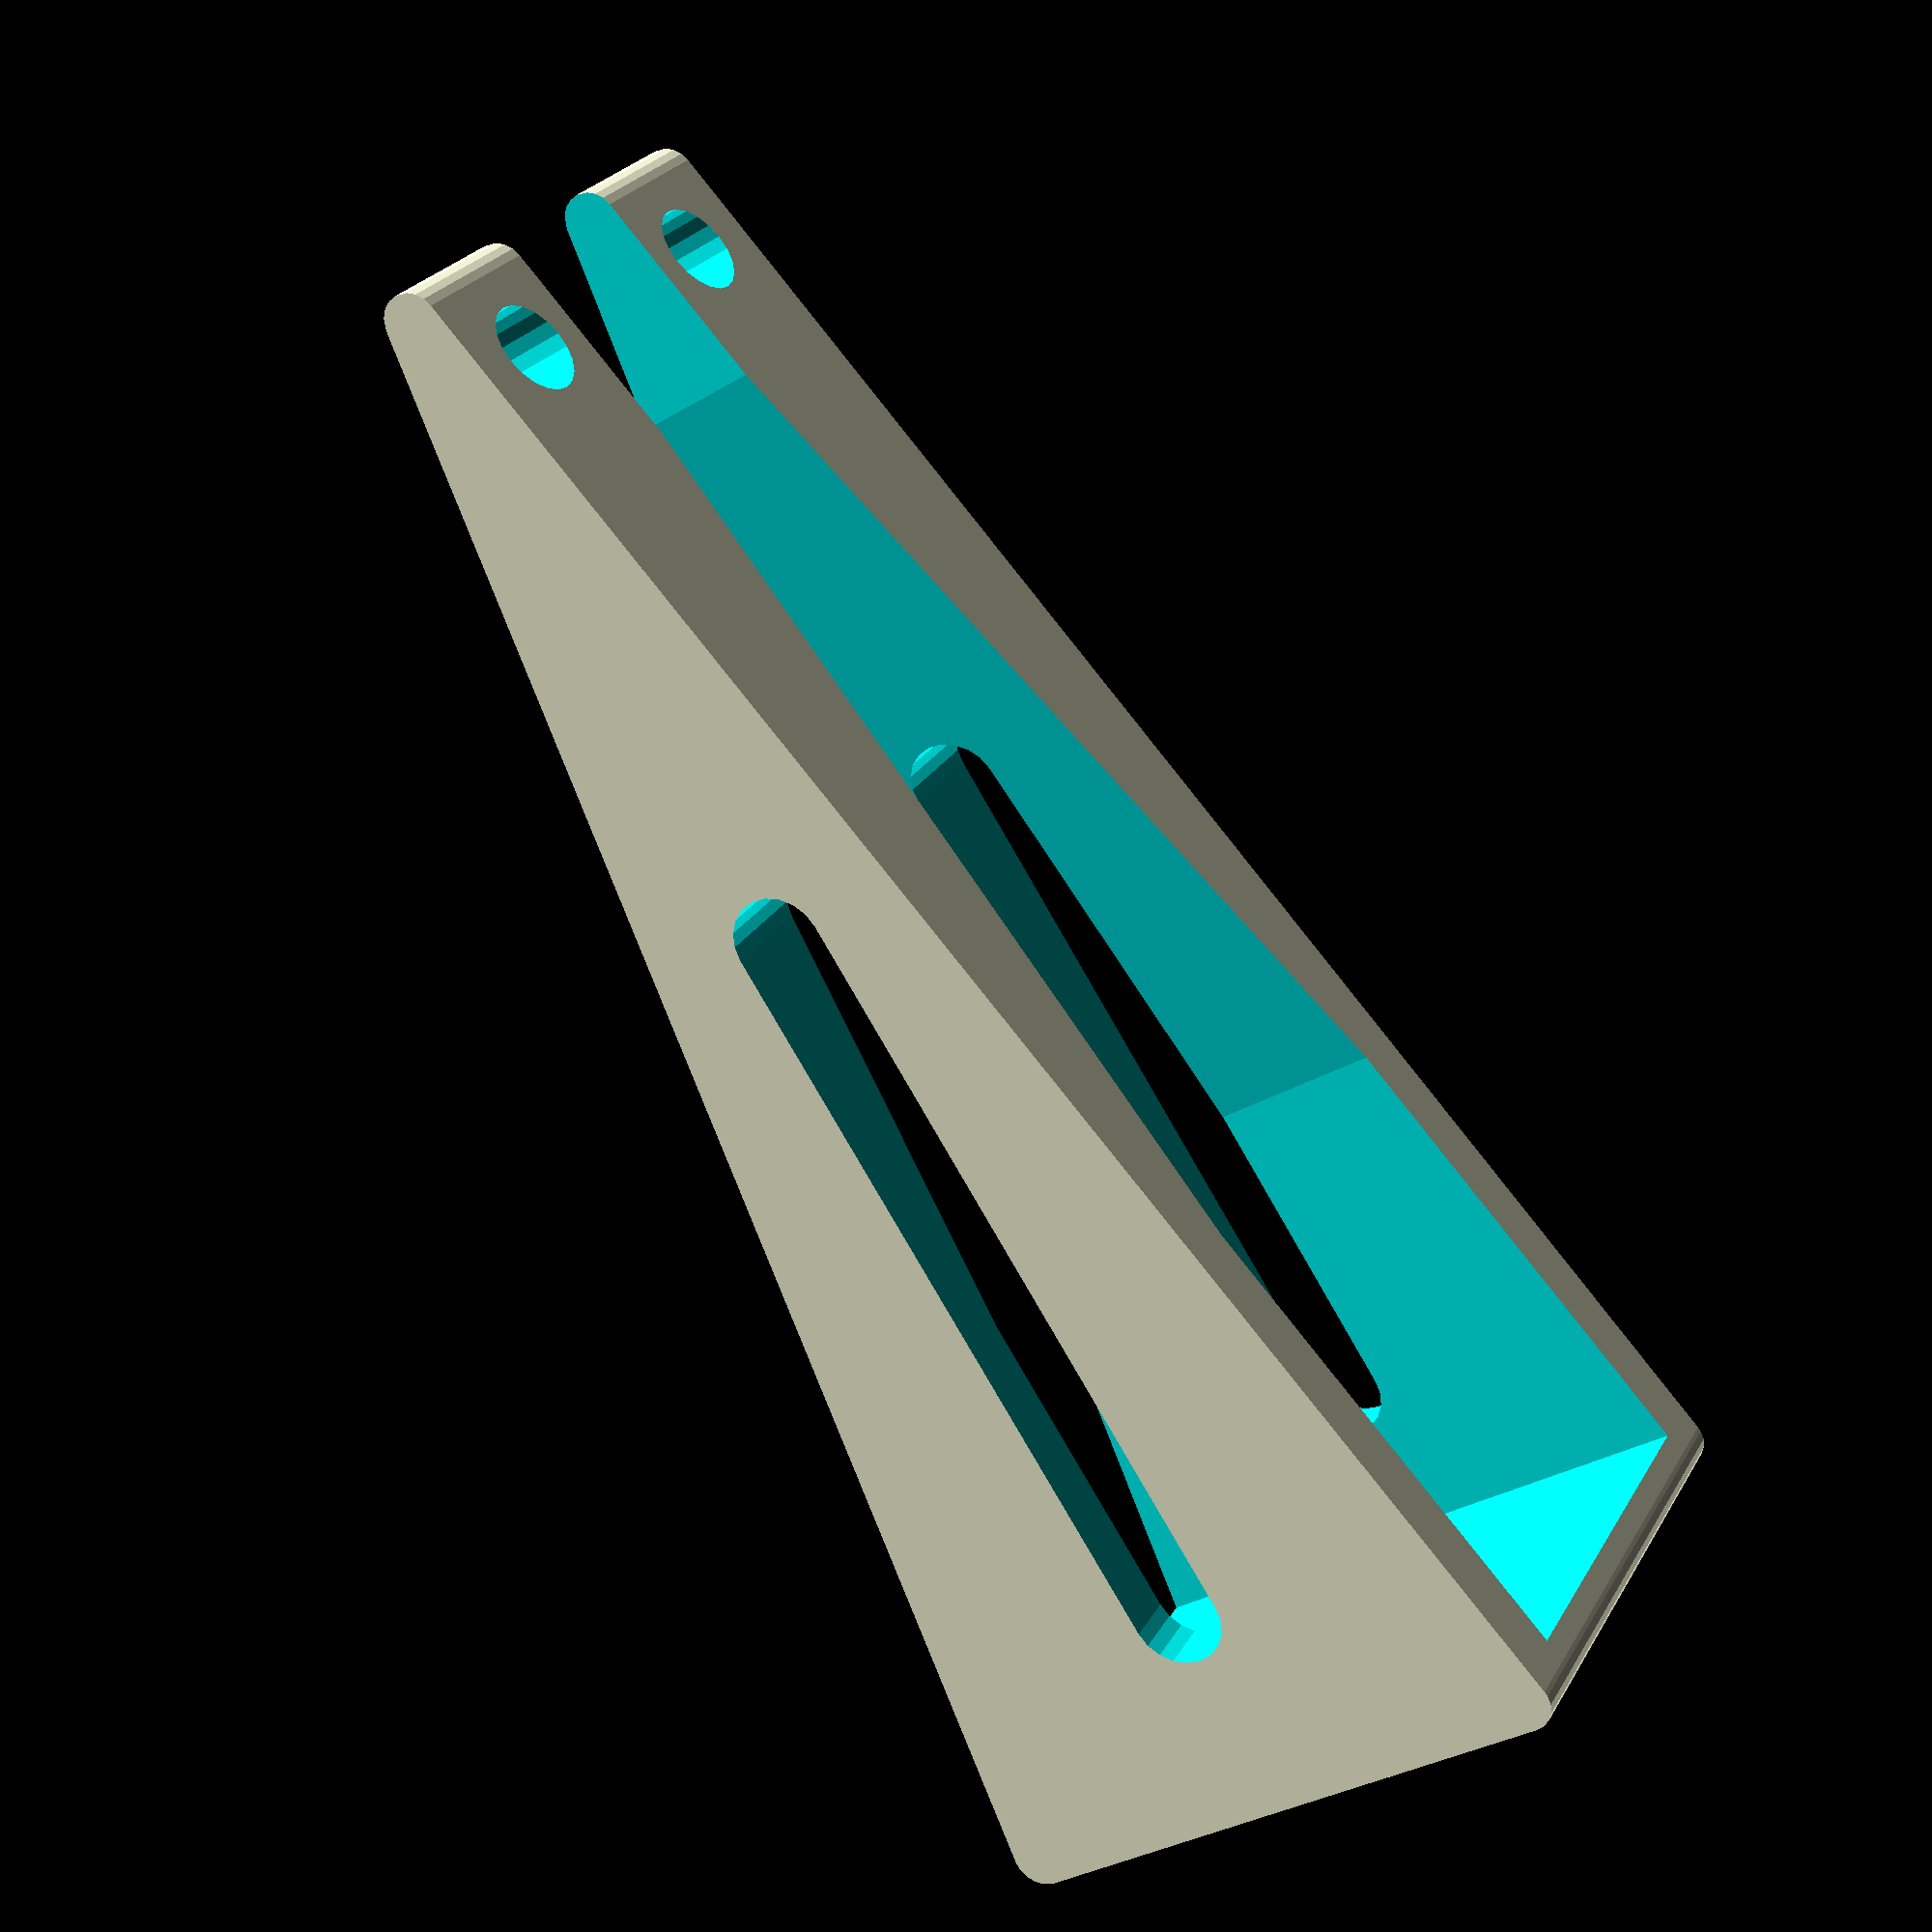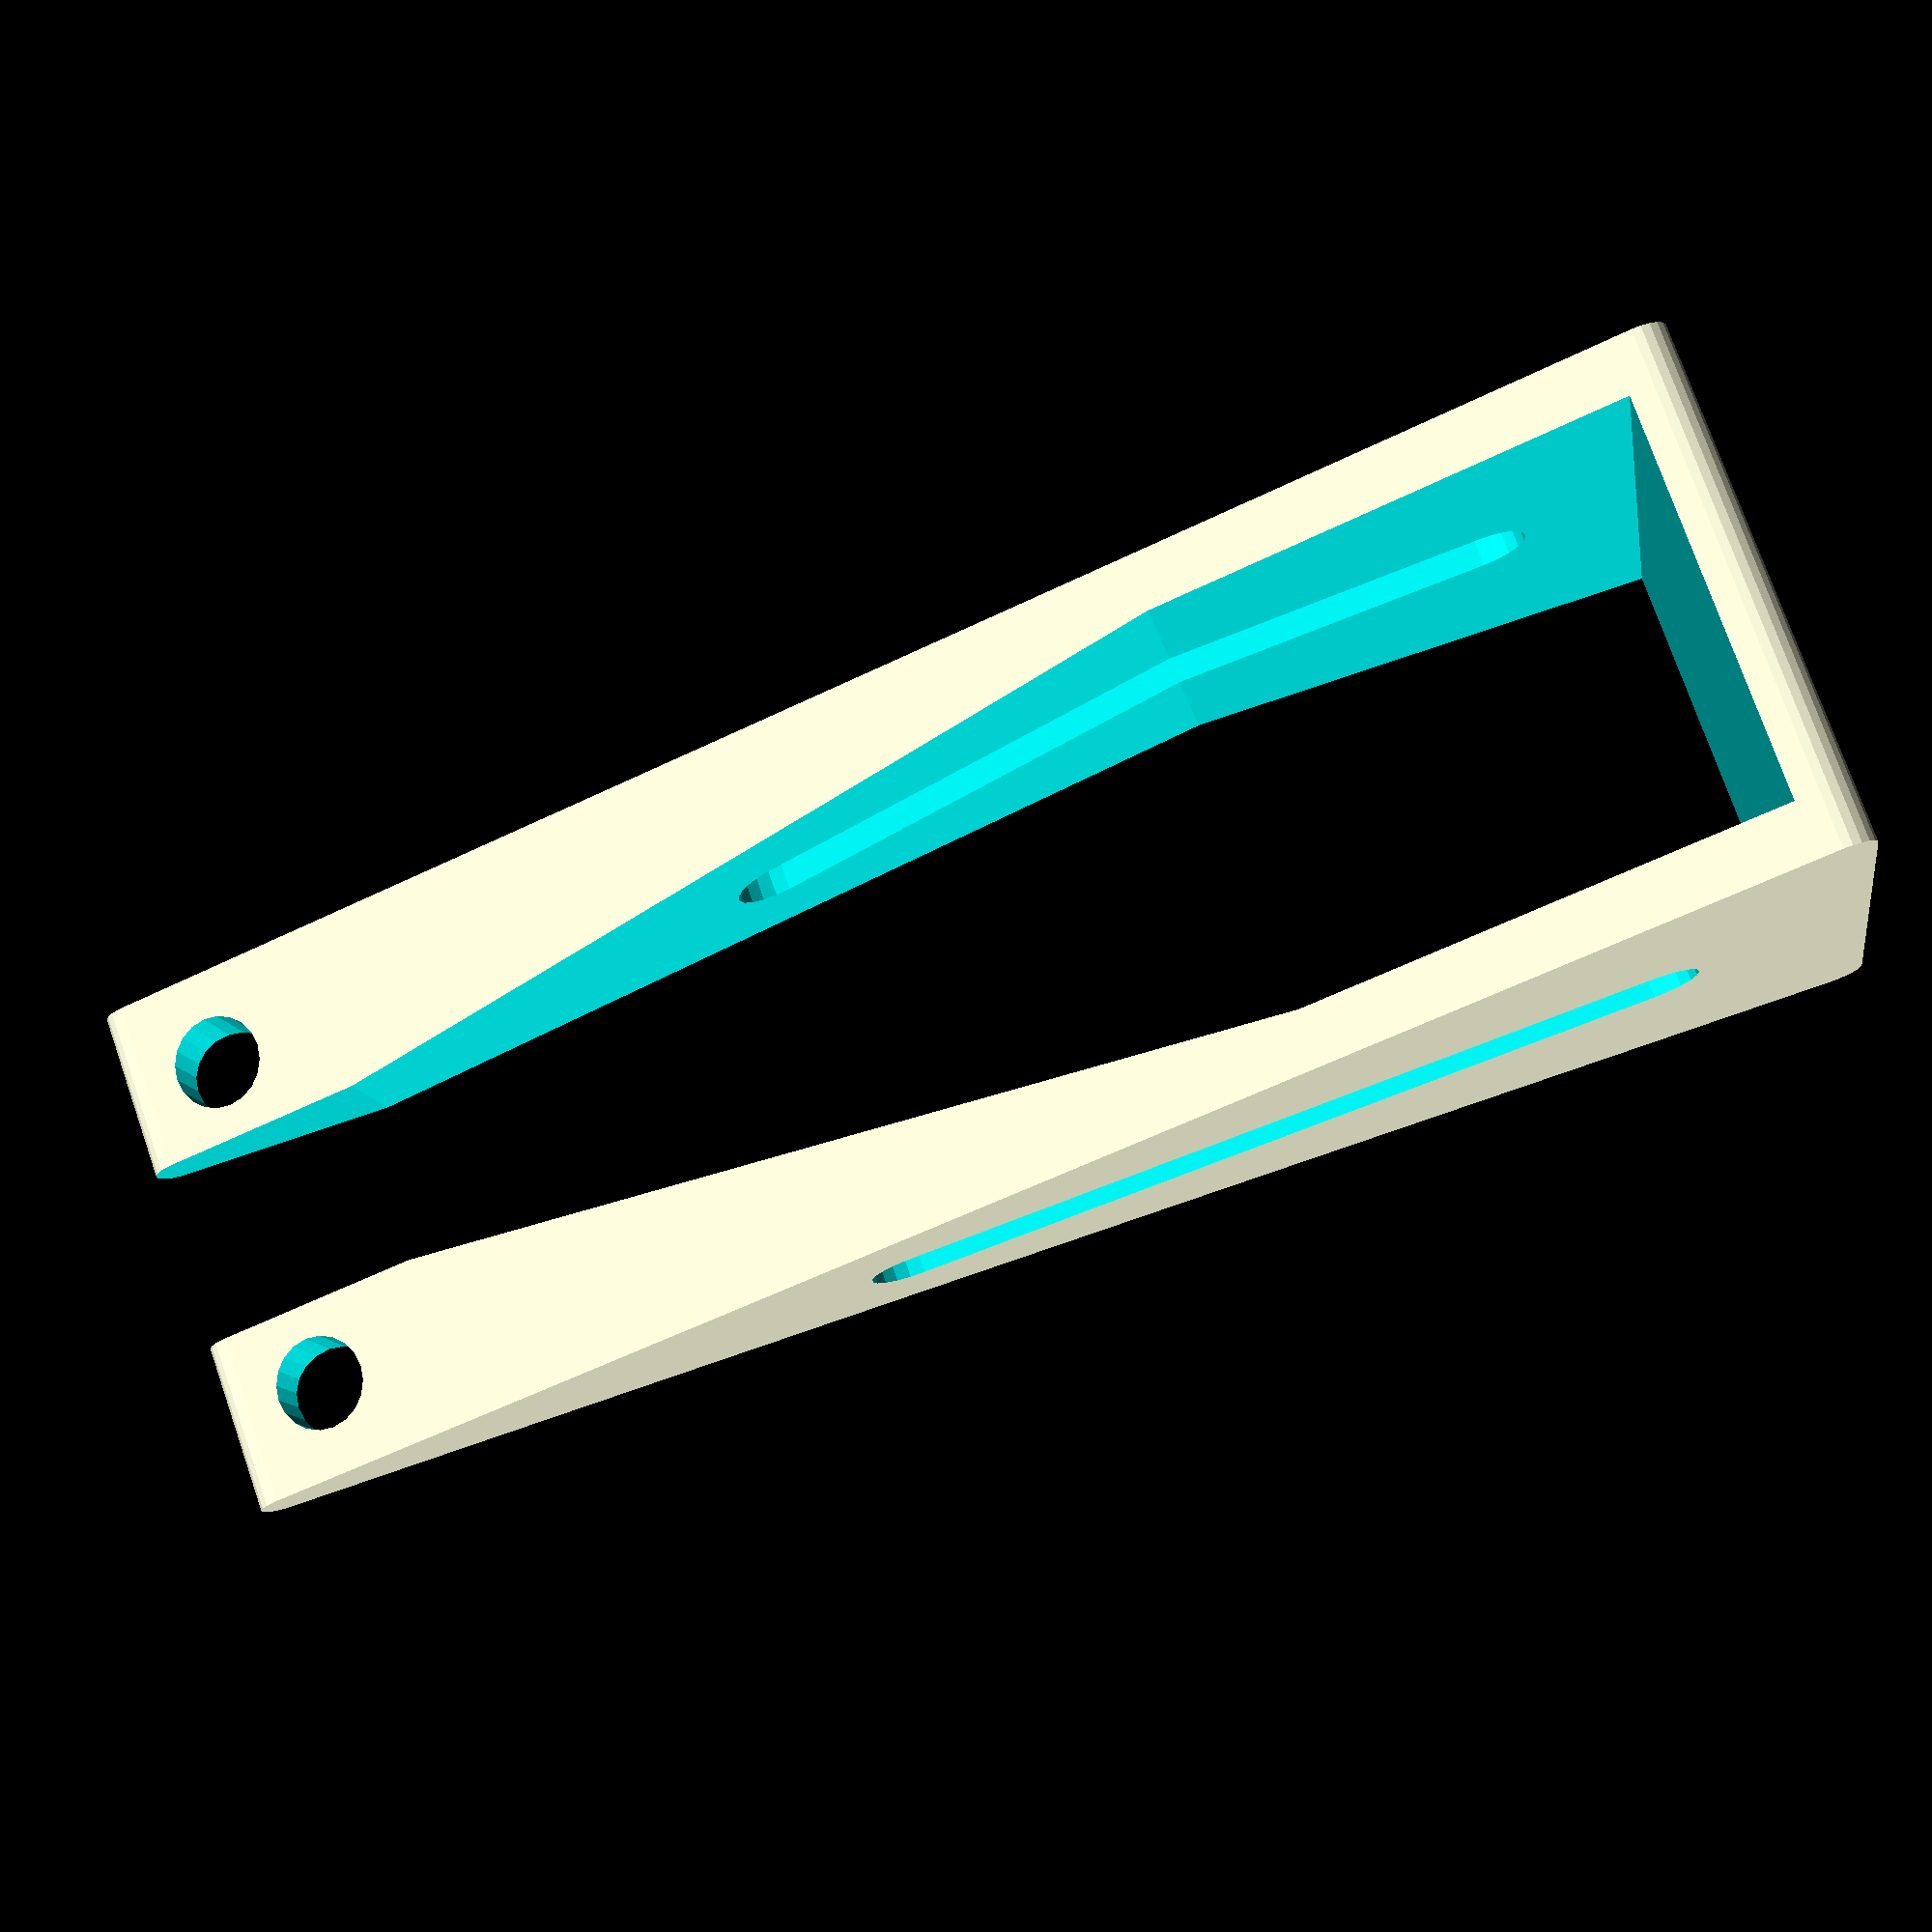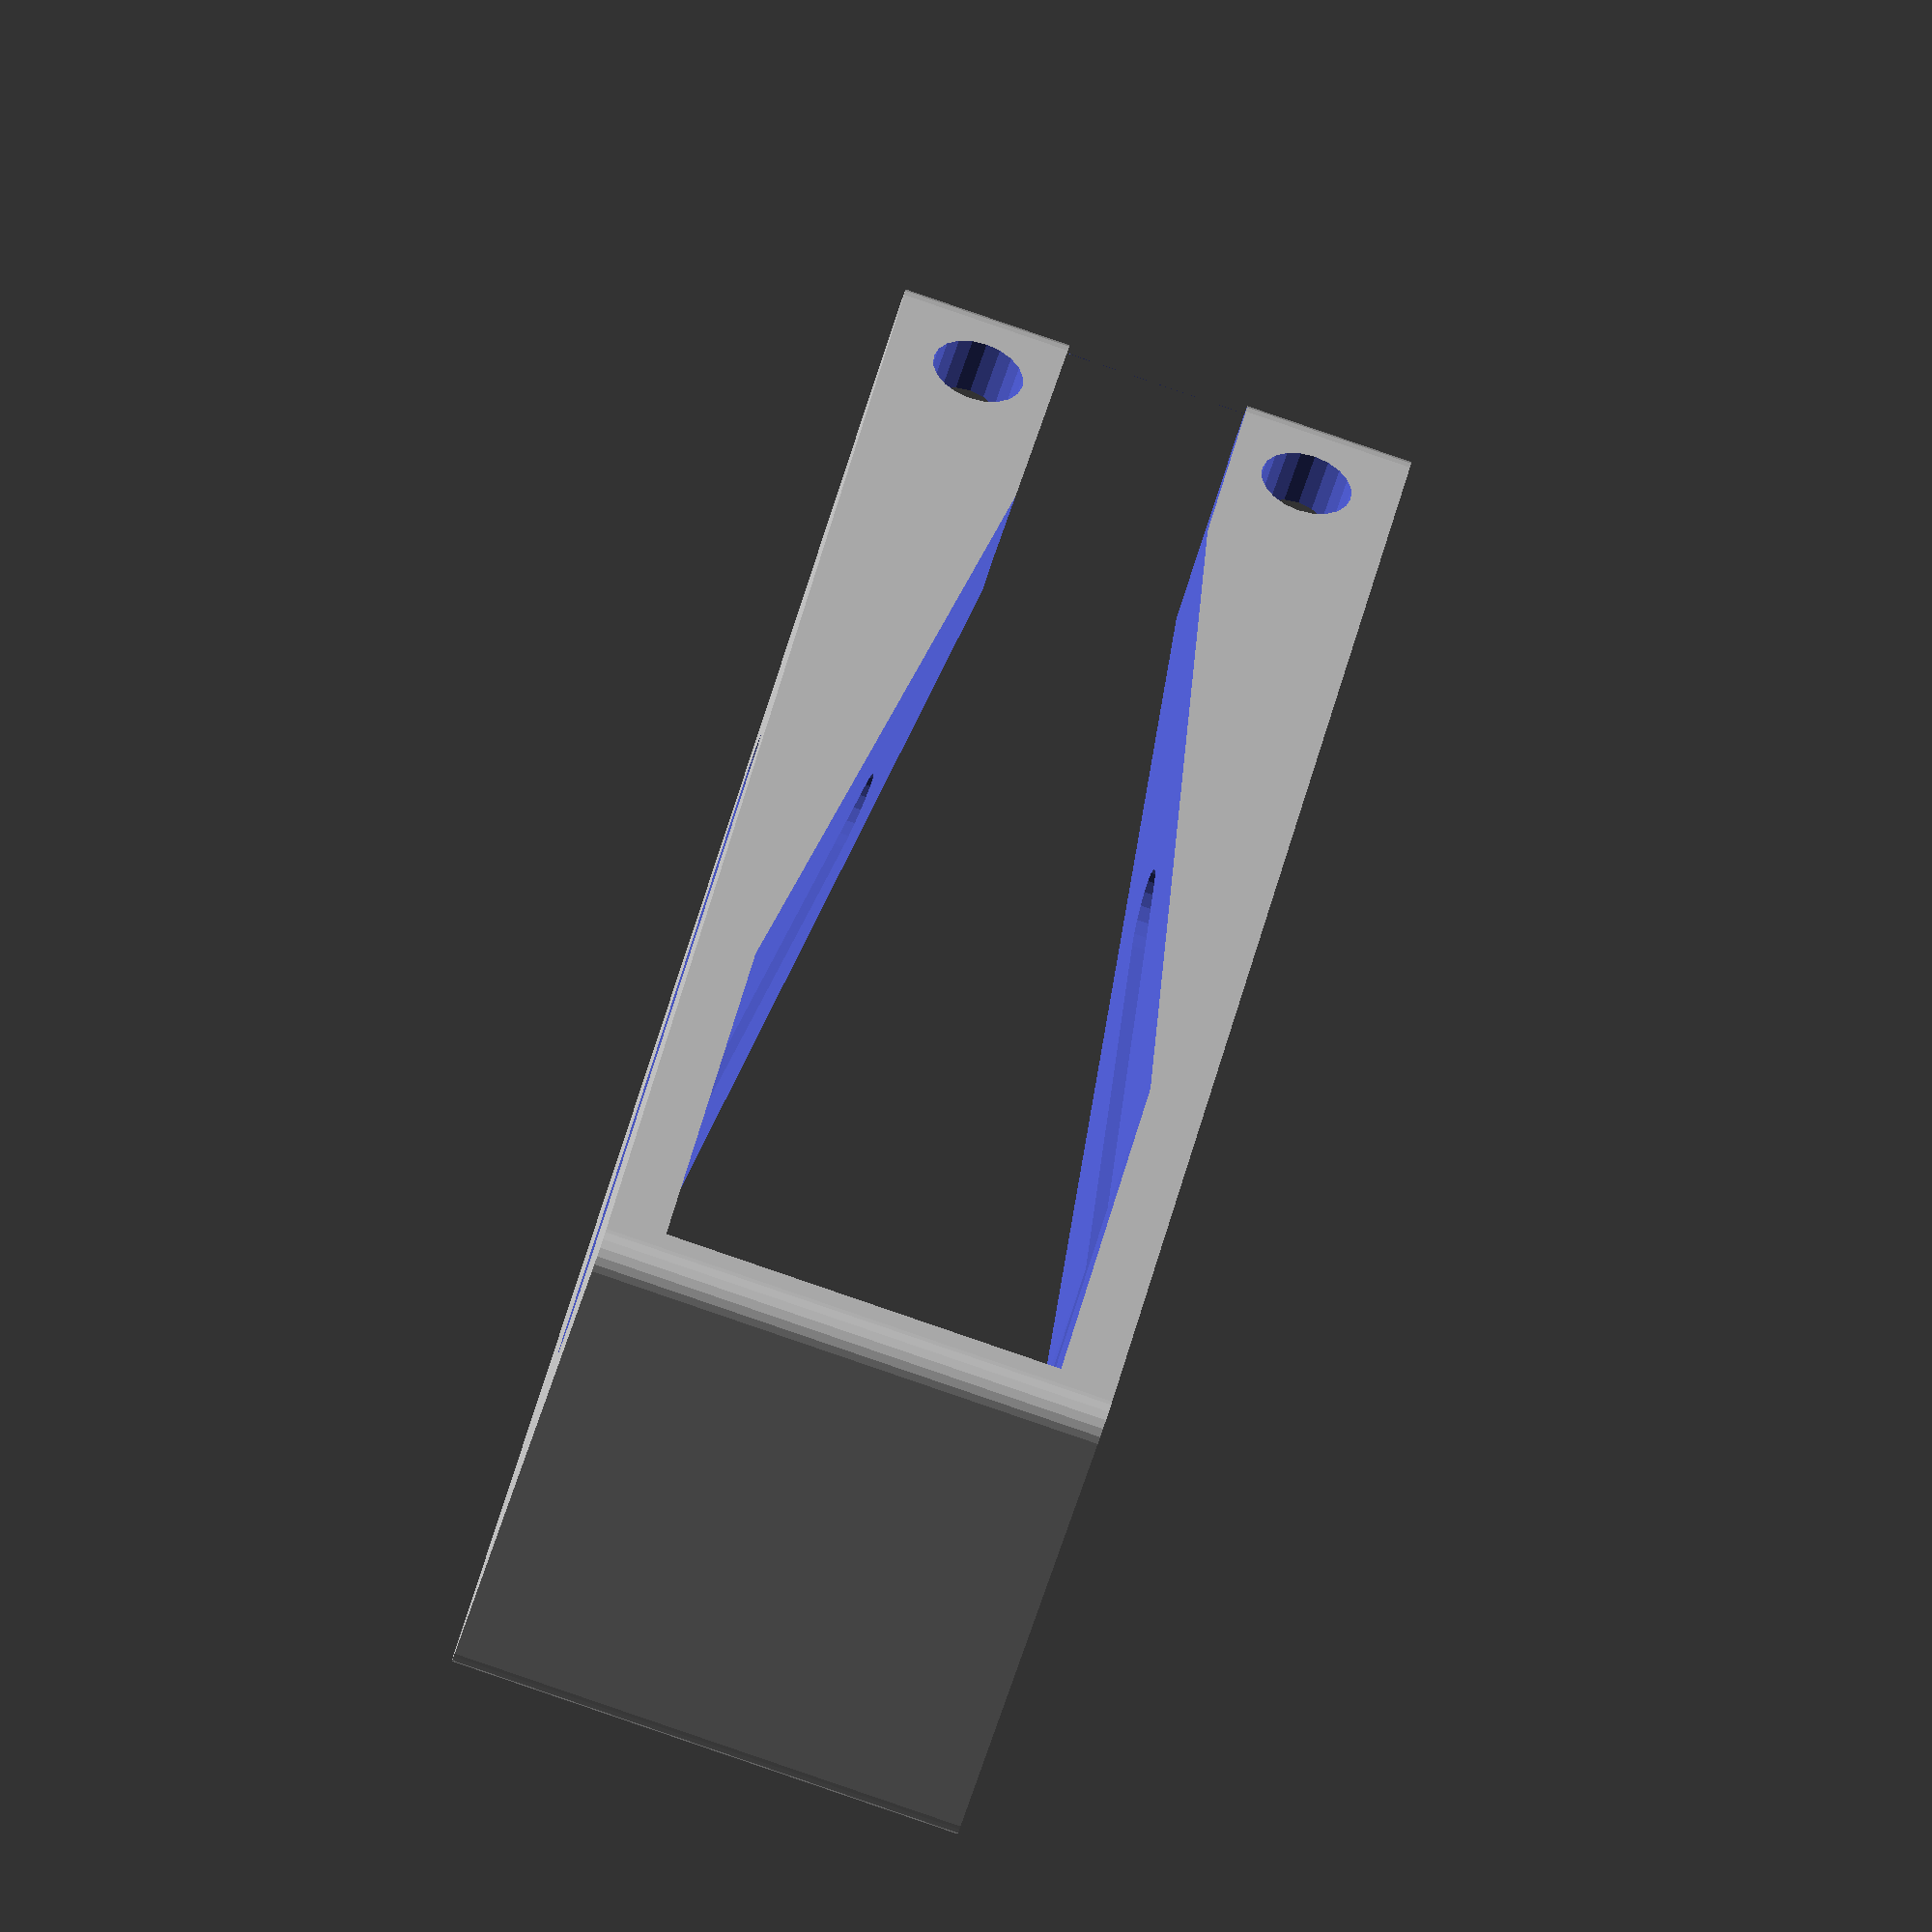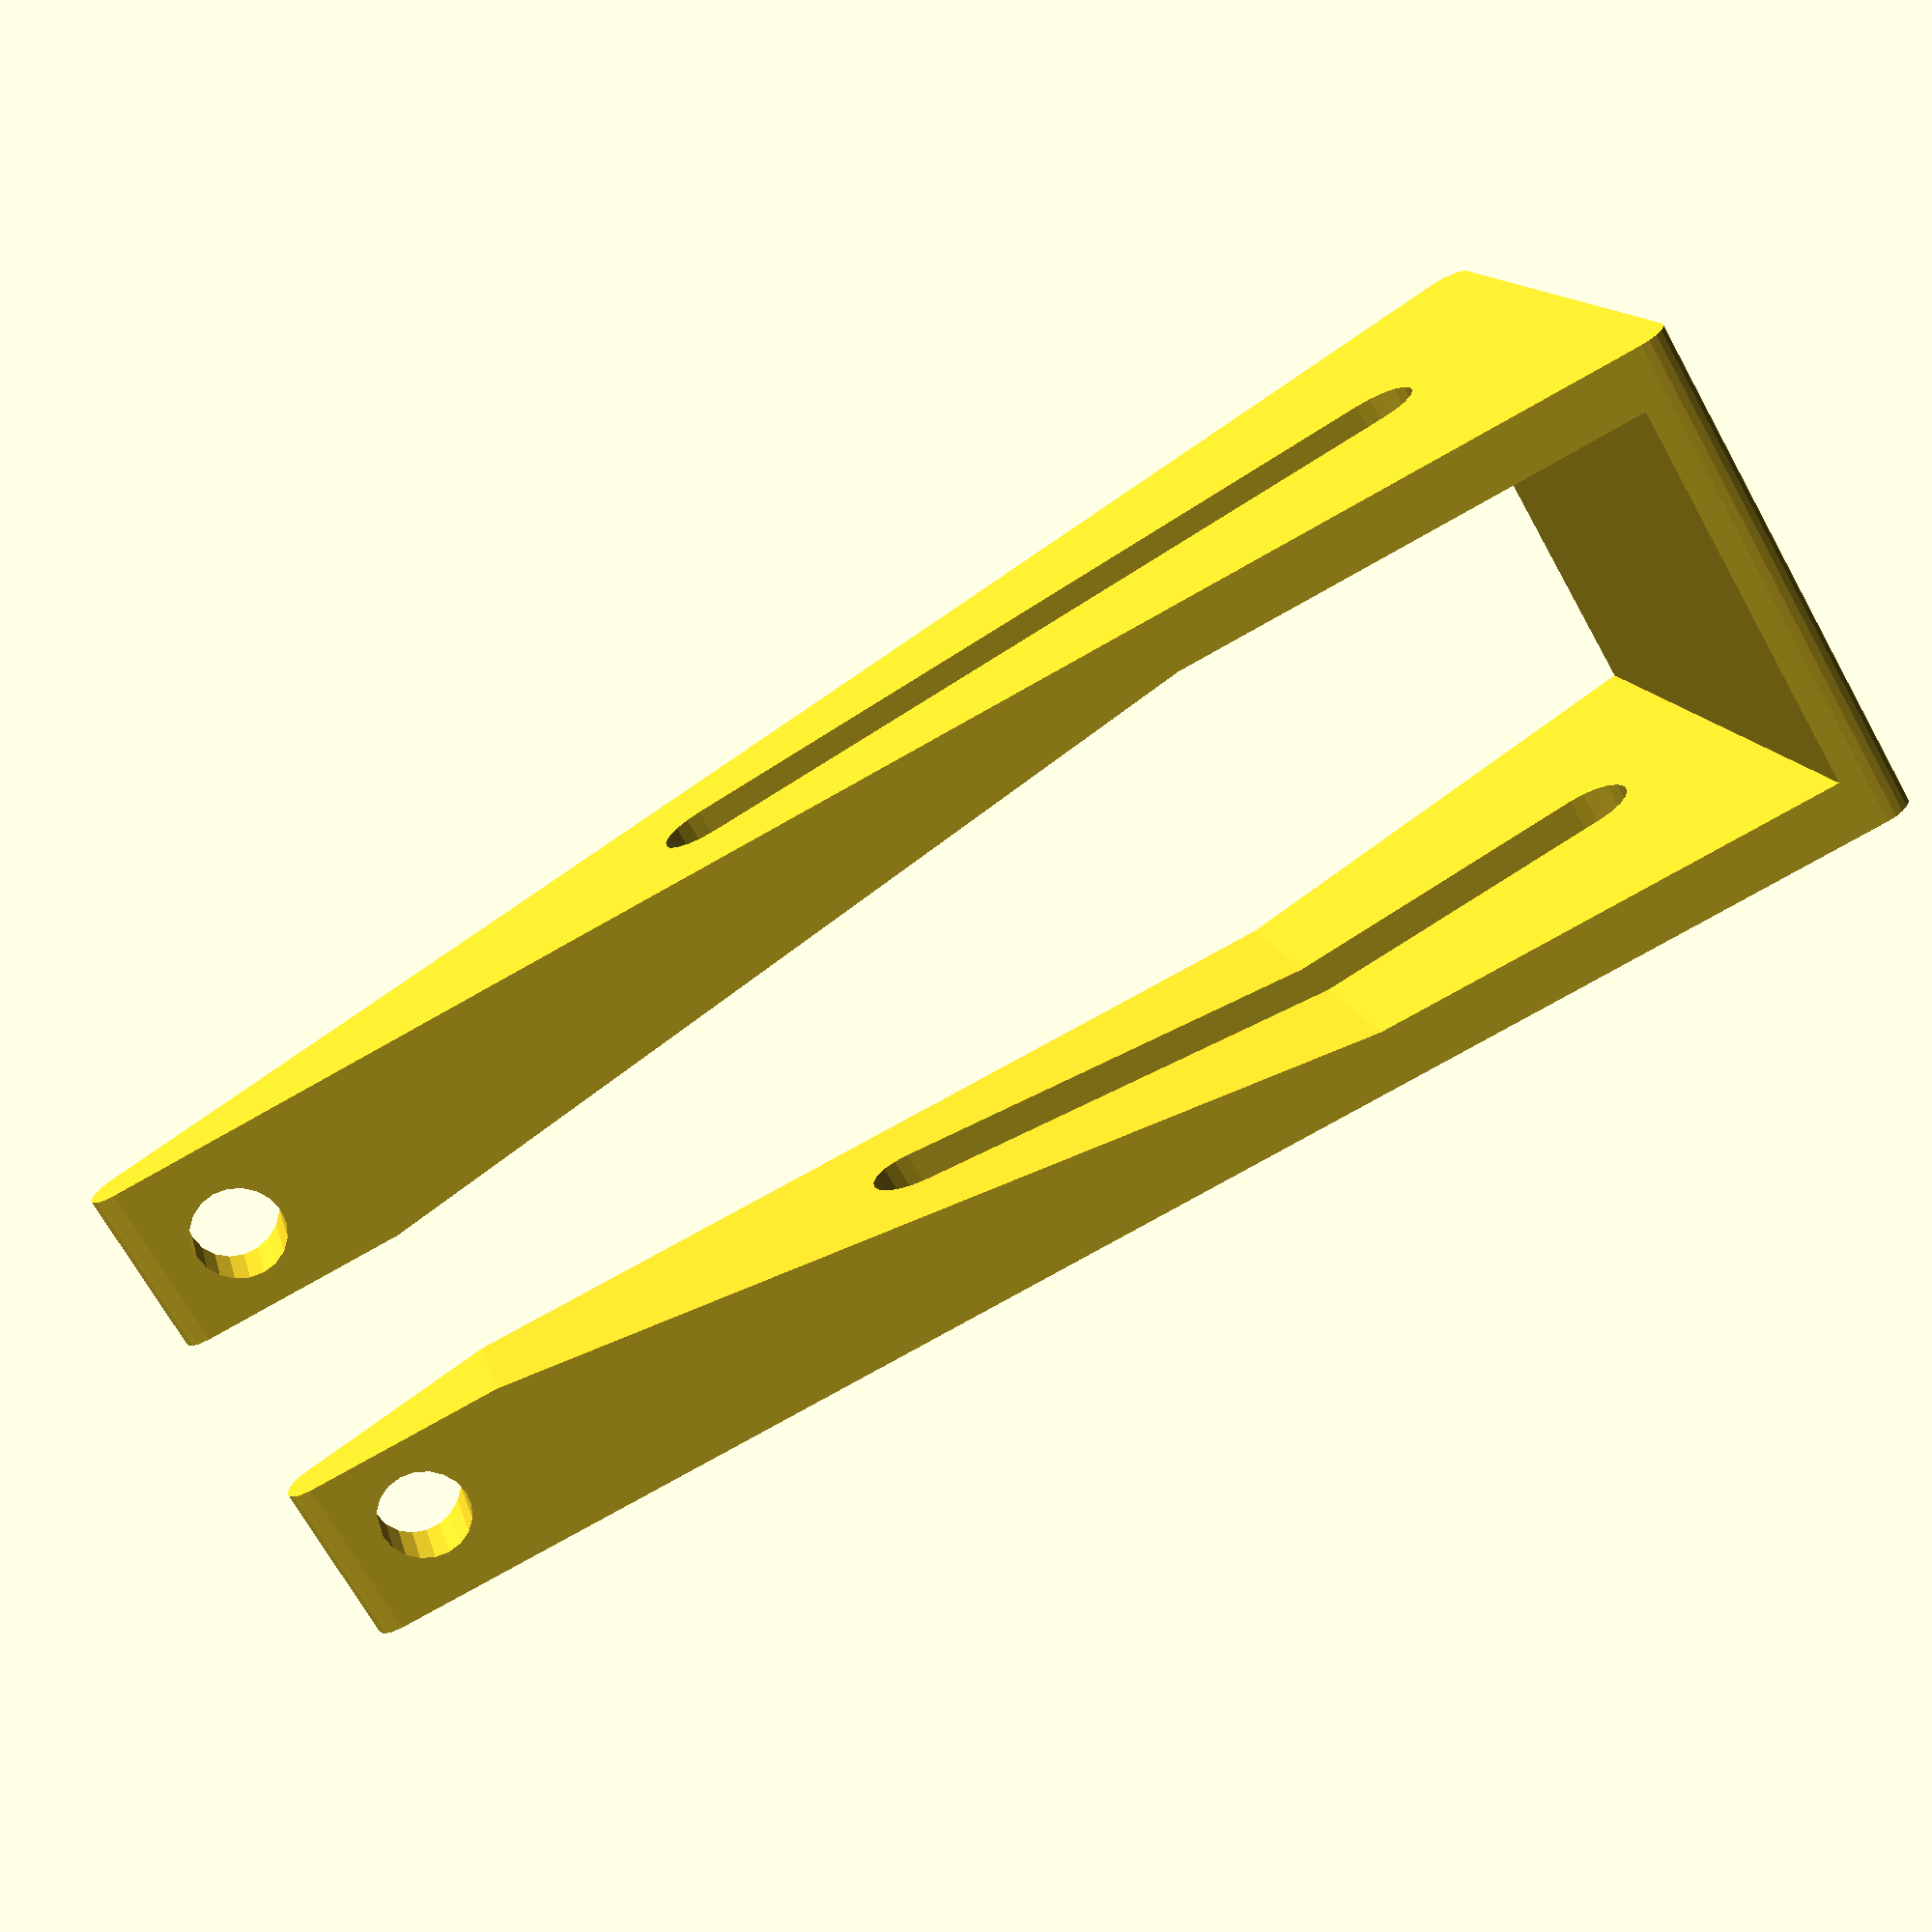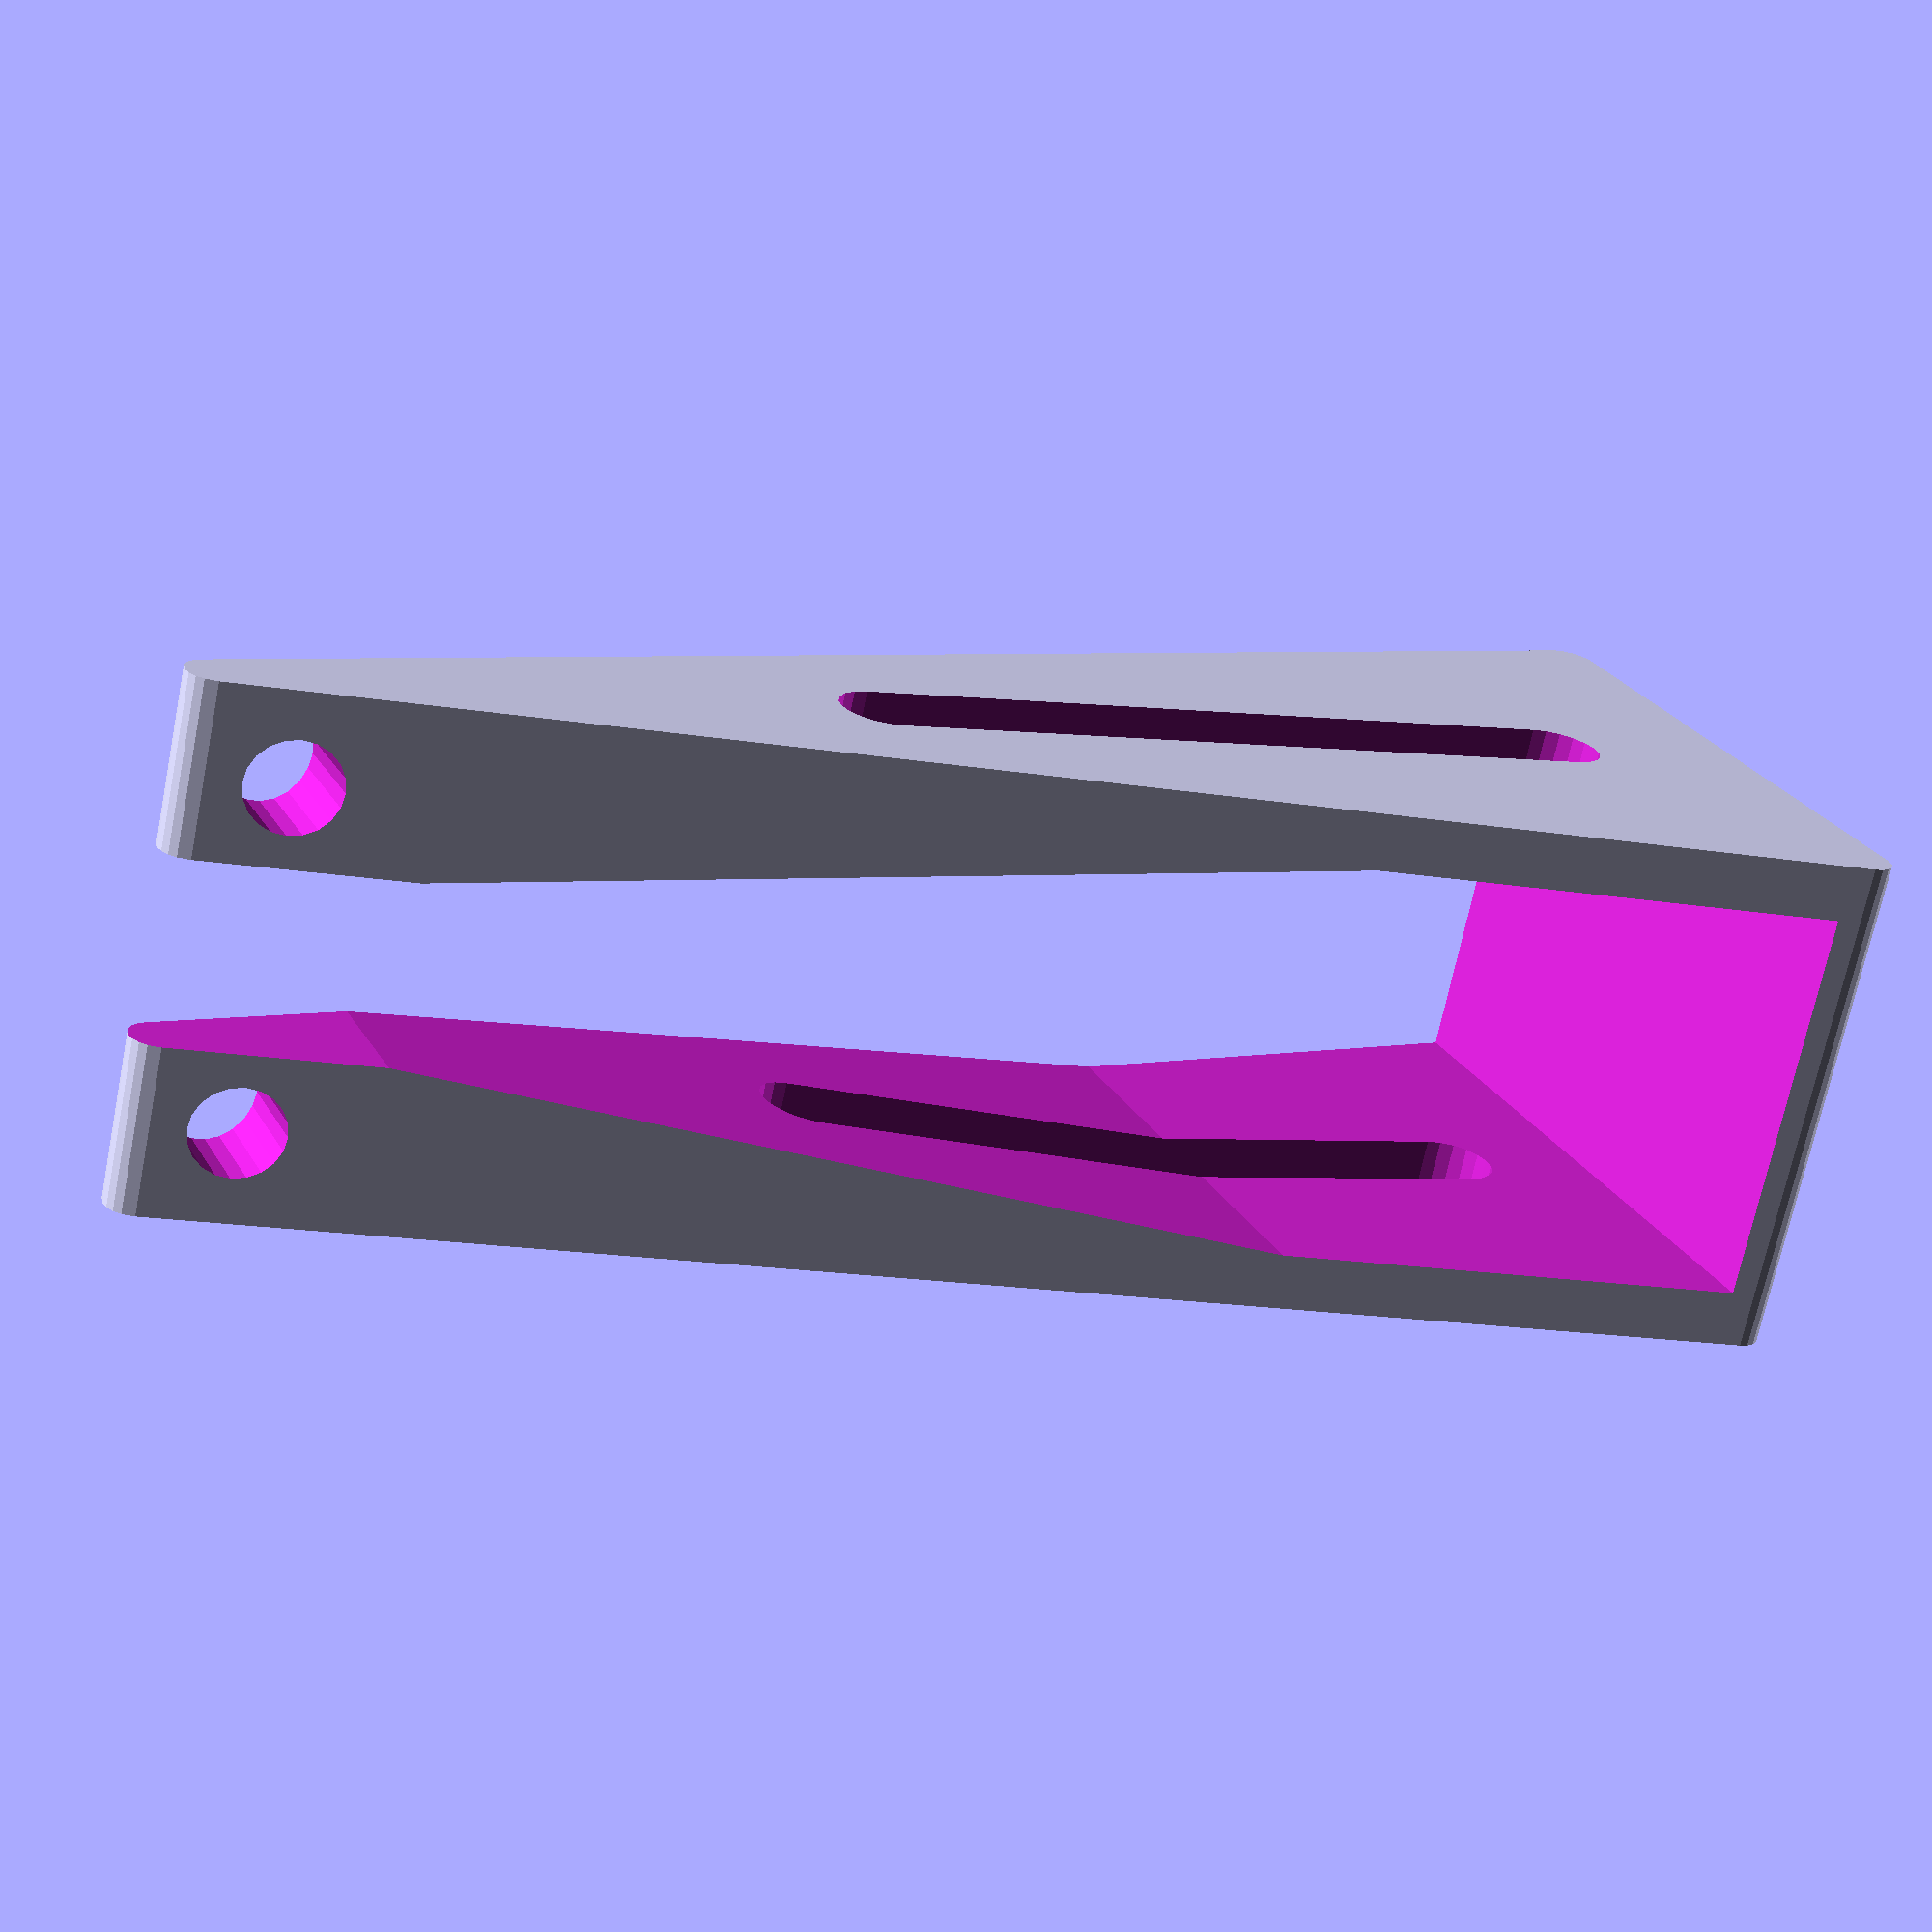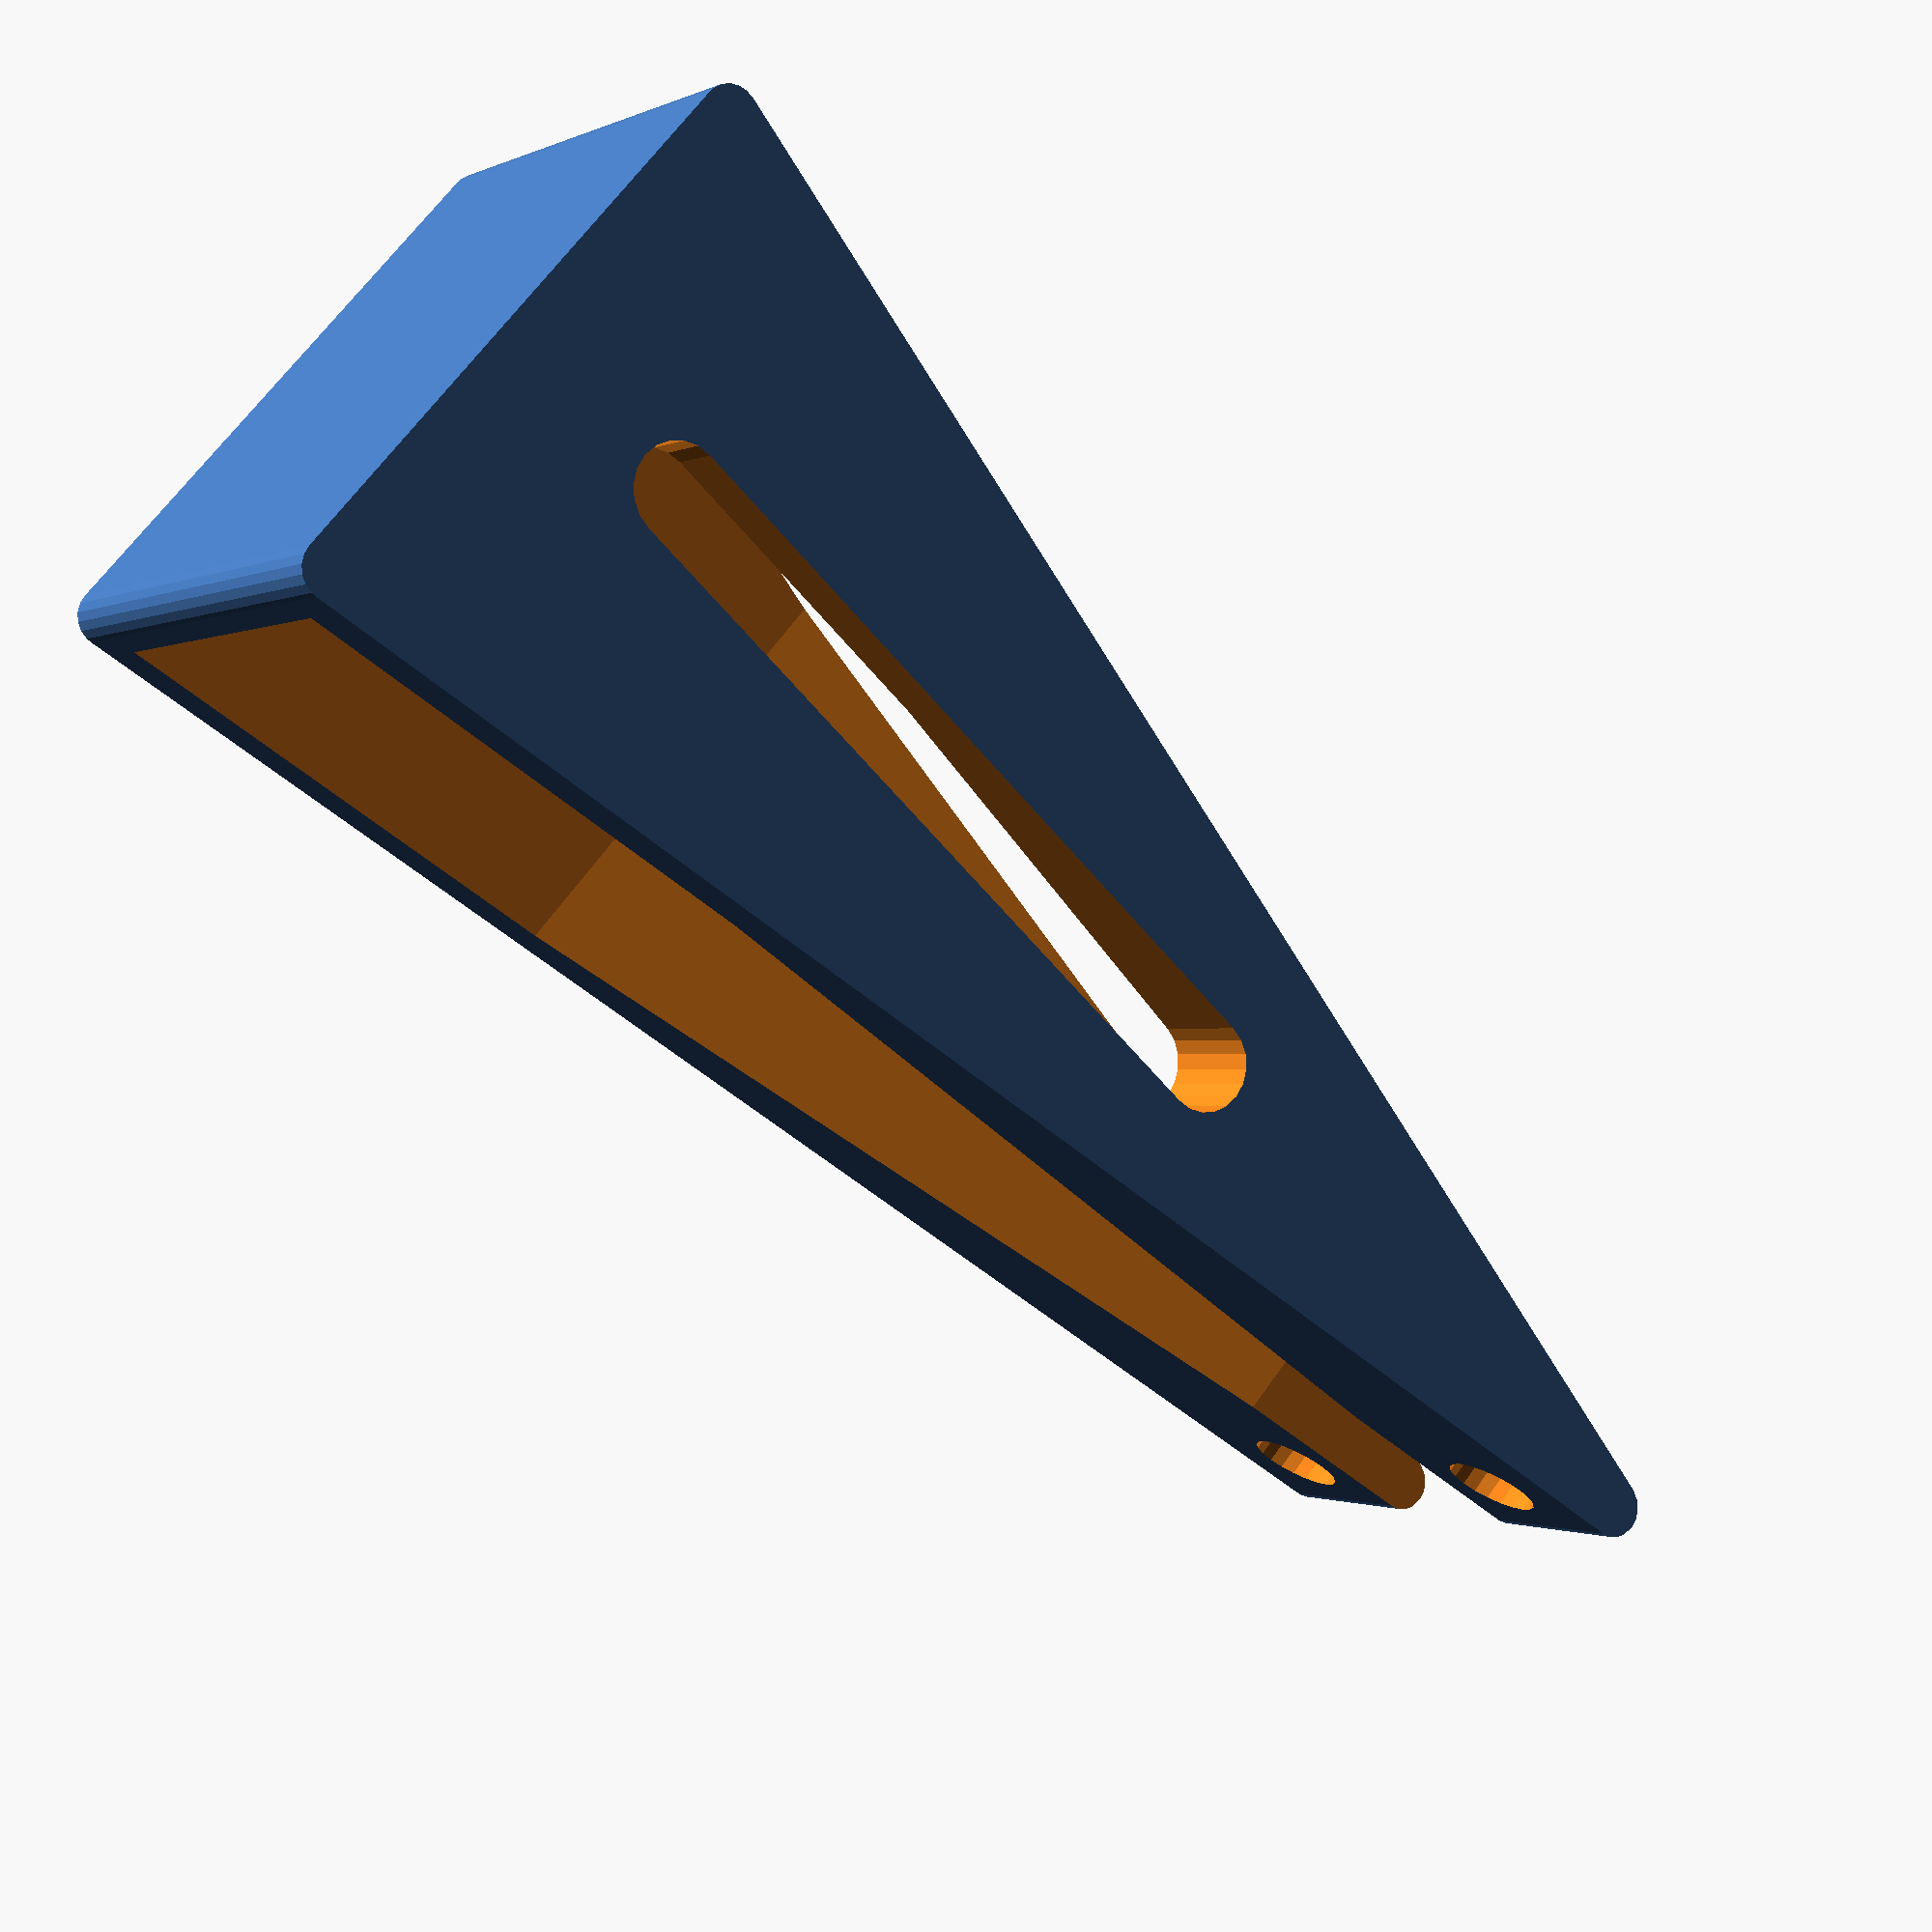
<openscad>
e=.001;
$fn=20;

w=17.8;
h=21;
d=25;
th=2.5;

eye_h=10;
total_h=70;

xt60w=8;
xt60_chamfer=2.5;

clamp_th=13;
clamp_height=40;

wire_w=4;

cable_w=8;
clamp_gap=.3;

module xt60(h,e=0)
{
	linear_extrude(h)
	polygon([[8+e, -4-e], [-8+xt60_chamfer-e, -4-e], [-8-e, -4+xt60_chamfer-e], [-8-e, 4-xt60_chamfer+e], [-8+xt60_chamfer-e, 4+e], [8+e, 4+e]]);
}

module cable_cutout()
{
	translate([0,0,23.5])
	cylinder(h=100.5,r=cable_w/2);
}

module xt60_cutout(h,r=2)
{
	intersection()
	{
		xt60(h+r,e);
		union(){
		translate([-8-e, -4-e, 0])
		cube([16+2*e, 8+2*e, h]);
		translate([-8-e, 0, h])
		rotate([0,90,0])
		hull(){
		translate([0,-4+r,0])
		cylinder(16, r=r);
		translate([0,4-r,0])
		cylinder(16, r=r);
		}
	}}
}

module basic_shape()
{
translate([0,th+w/2,0])
rotate([90,0,0])
linear_extrude(w+th*2)
offset(th/2)polygon(
	[
		[-d/2, -th/2],
			/*[-e, total_h-eye_h],*/ [-e, total_h-th/2],
			[e, total_h-th/2], /* [e, total_h-eye_h],*/
		[d/2,-th/2]
	]);
}


module cut_out()
{
translate([(-d-th)/2,0,0])
rotate([90,0,90])
linear_extrude(d+th)
polygon(
	[
		[-w/2, 0], [-w/2, h],
			[-xt60w/2, total_h-eye_h], [-xt60w/2, total_h+e],
			[xt60w/2, total_h+e], [xt60w/2, total_h-eye_h],
		[w/2, h], [w/2,0]
	]);
}


module holes()
{
for (i=[1,-1])
translate([0, i*(w/2+th-xt60w/2), total_h-th-wire_w/2])
rotate([90,0,90])
cylinder(w+th*2+2*e,r=wire_w/2,center=true);
}

module wire_cut_out()
{
translate([0,w/2+th+e,0])
rotate([90,0,0])
linear_extrude(w+th*2+e*2)
hull()
{
	for (i=[7,40])
	translate([0,i])
	circle(r=wire_w/2);
}

}

module hanger()
{

difference(){
basic_shape();
union()
{
cut_out();
wire_cut_out();
holes();
}

}

}

module clamp_gap_cutout()
{
x=clamp_gap;
y=w/2+th+e;
translate([-x,-y,60])
cube([x*2,y*2, clamp_height+2*e]);
}



module clamp_base_shape(r=1)
{
x=clamp_th/2-r;
y=w/2+th-e-r;
translate([0,0,60])
linear_extrude(clamp_height)
hull()
for(pos =[[-x,-y], [x, -y], [x, y], [-x, y]])
translate(pos)
circle(r);
}

module clamp()
{
difference()
{
clamp_base_shape();
union()
{
translate([0,0,50])
{
xt60_cutout(34);
cable_cutout();
}
clamp_gap_cutout();
translate([0,0,28])
holes();
basic_shape();
holes();
}
}
}

module clamp_half()
{

intersection()
{
	clamp();

{
x=clamp_th/2;
y=w/2+th+e;
translate([0,-y,60-e])
cube([x,y*2+e, clamp_height+2*e]);
}
}
}

//clamp_half();
hanger();
</openscad>
<views>
elev=79.2 azim=27.2 roll=29.8 proj=p view=solid
elev=77.8 azim=245.1 roll=111.3 proj=p view=wireframe
elev=315.3 azim=256.1 roll=192.9 proj=o view=wireframe
elev=277.3 azim=113.6 roll=57.9 proj=p view=wireframe
elev=183.4 azim=26.3 roll=116.8 proj=p view=solid
elev=241.2 azim=222.2 roll=320.6 proj=p view=wireframe
</views>
